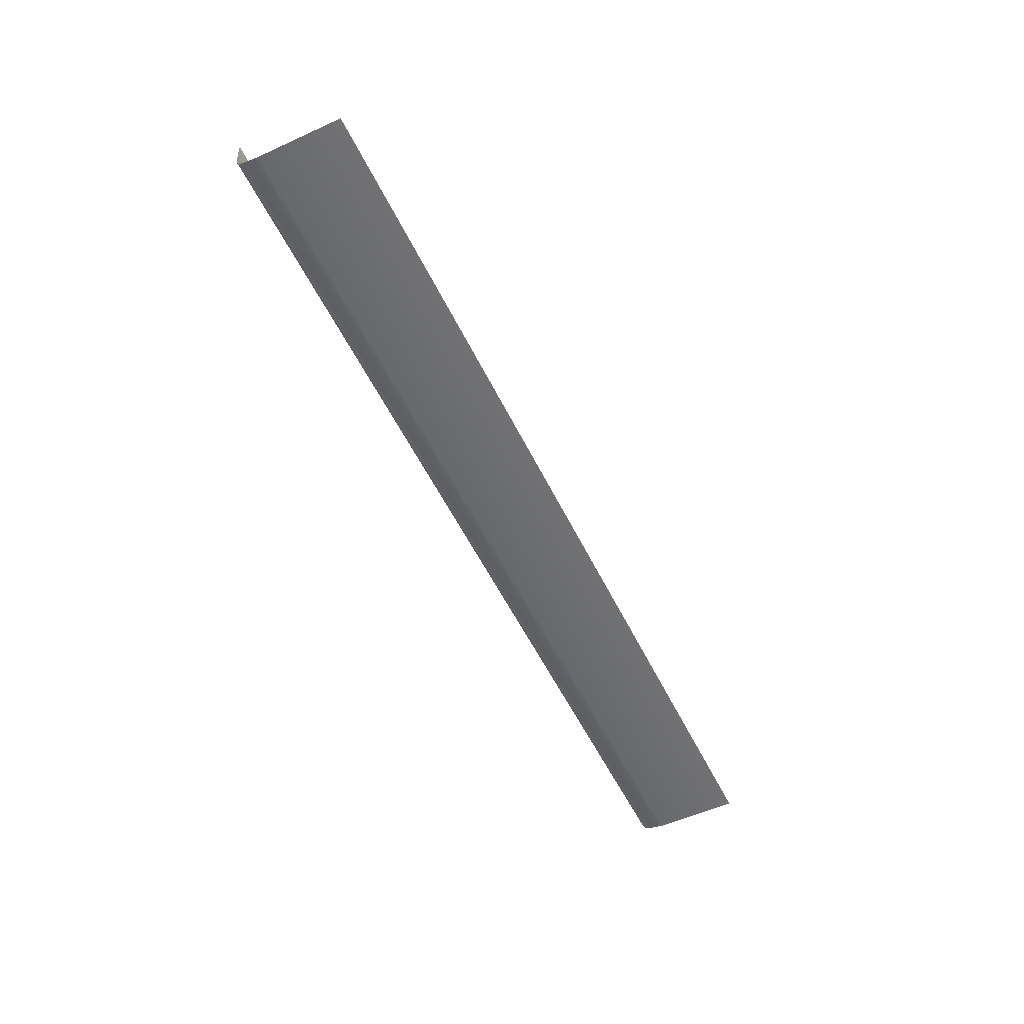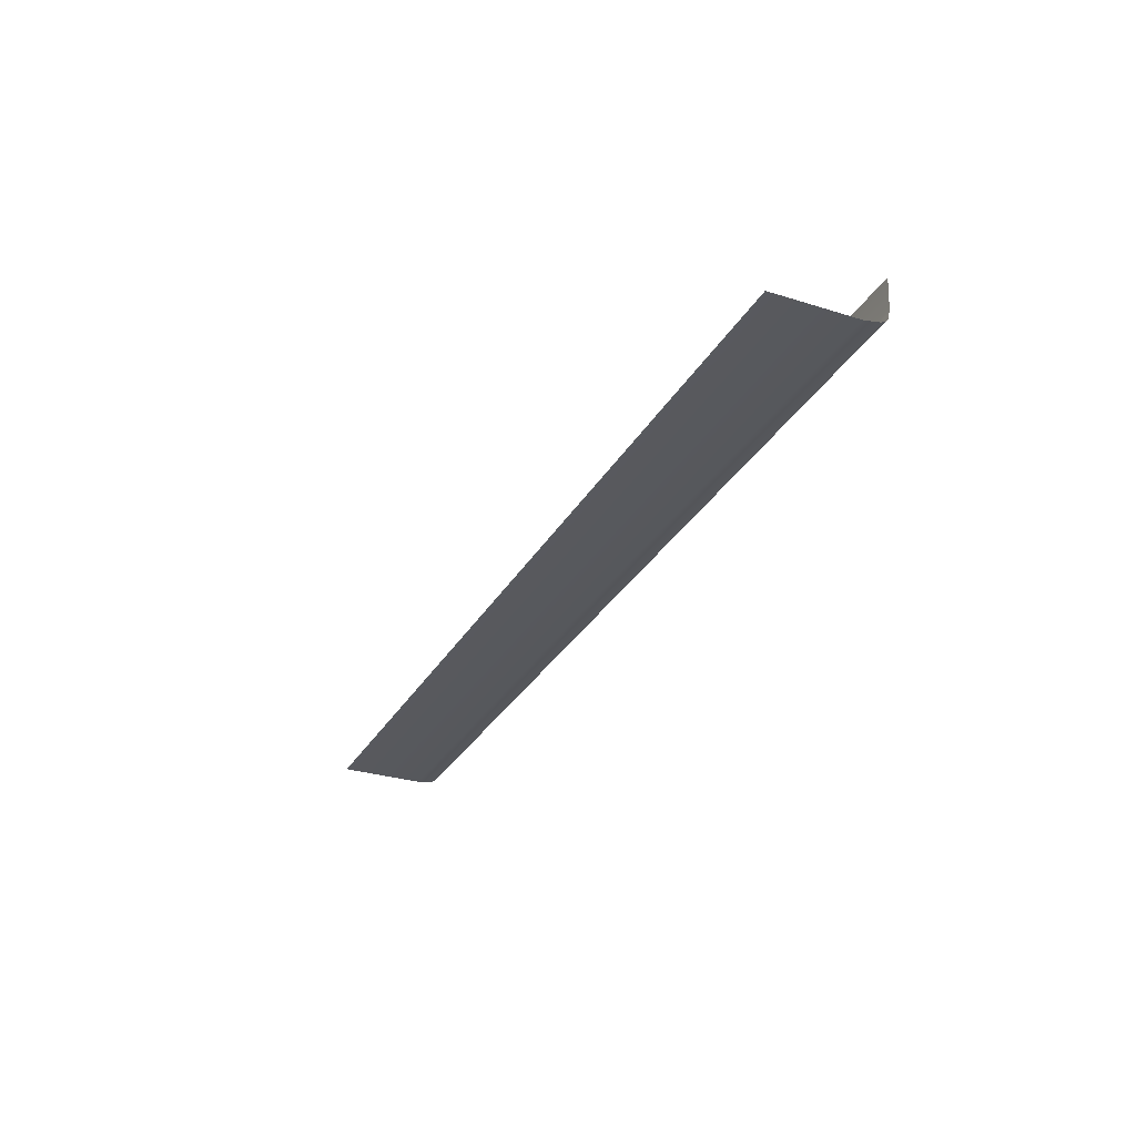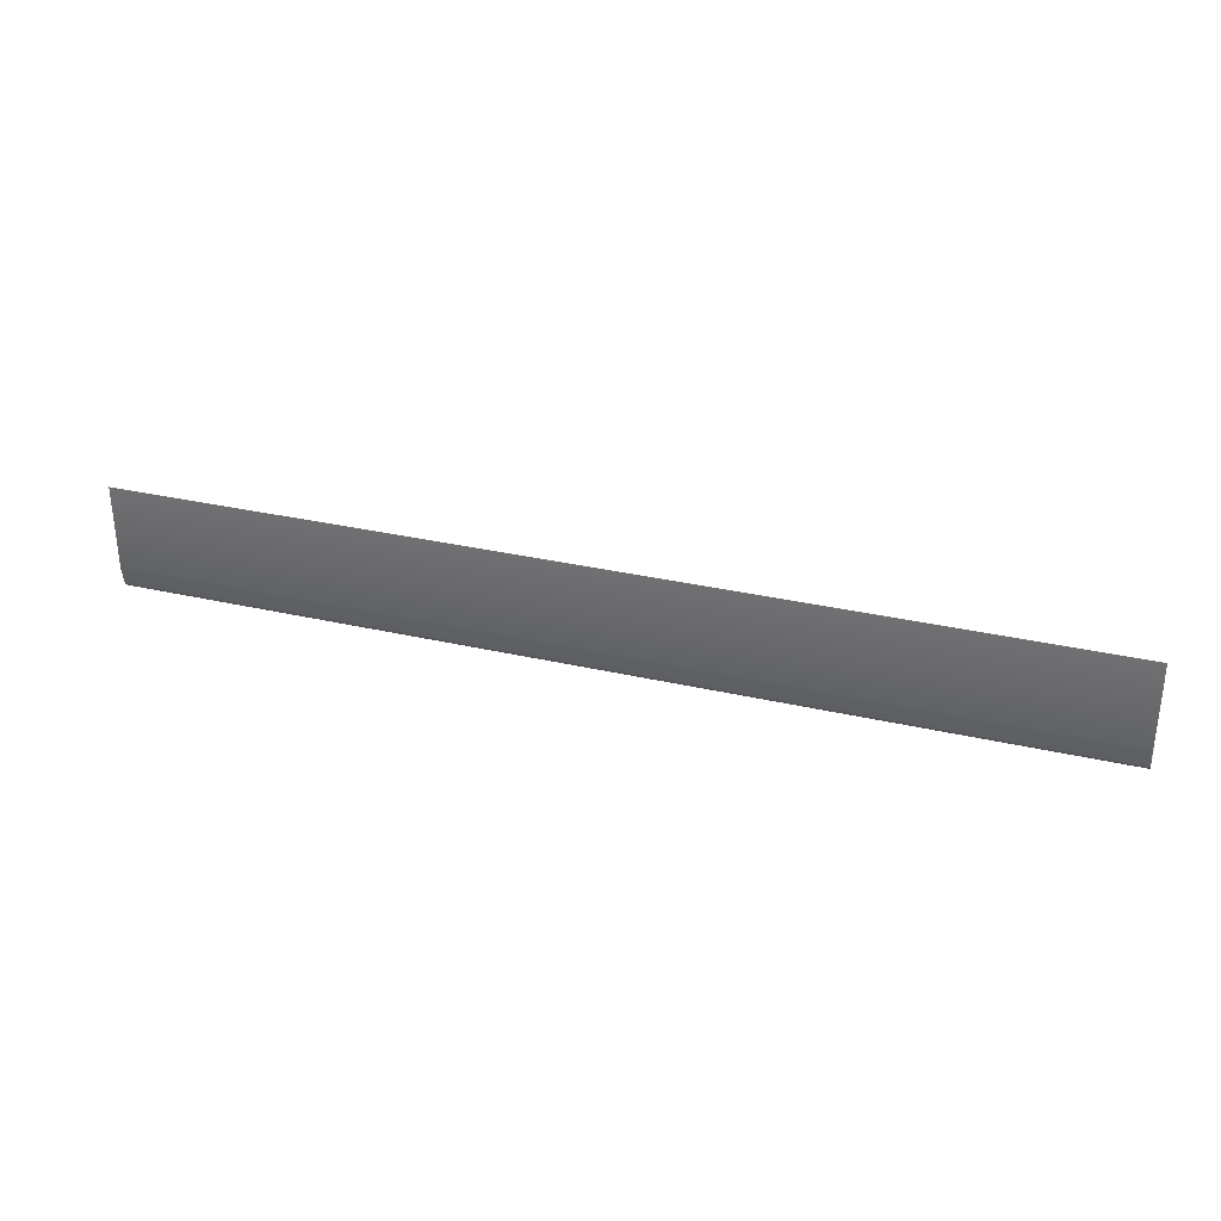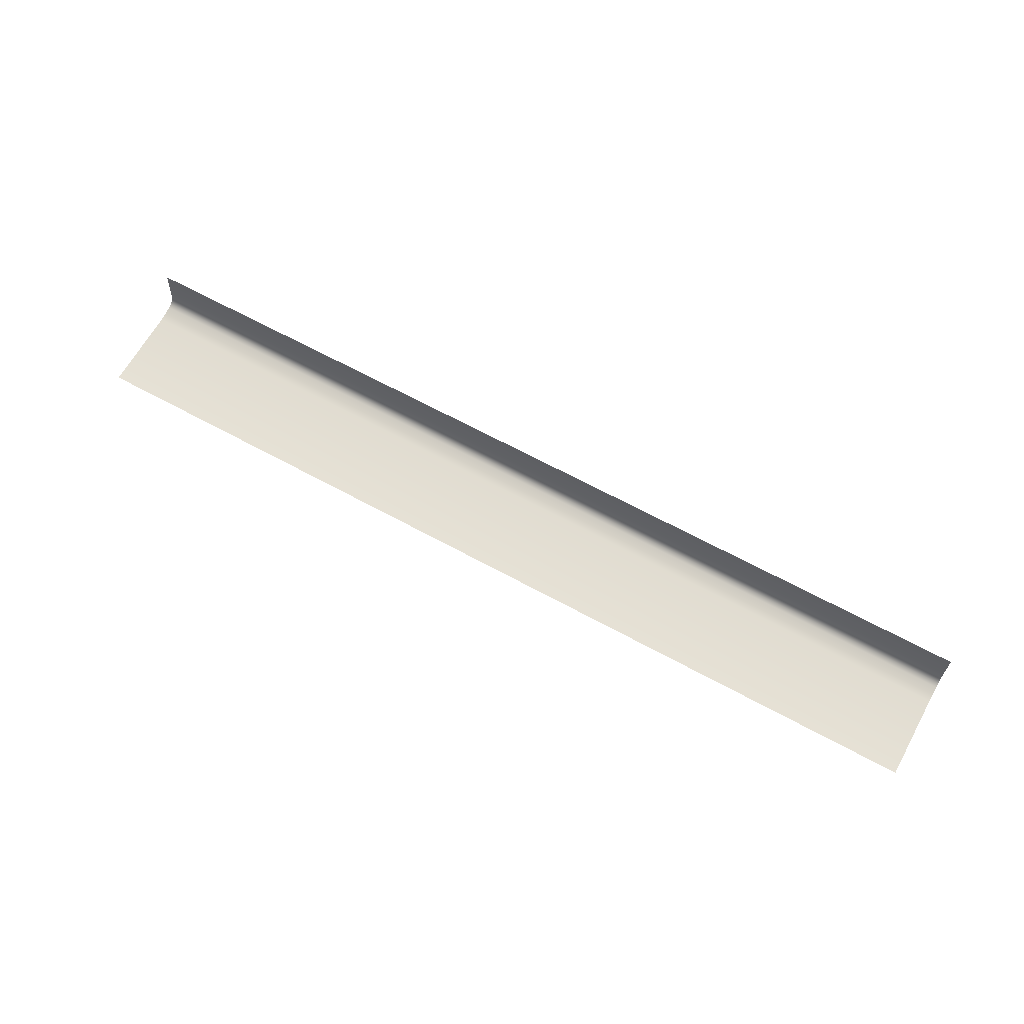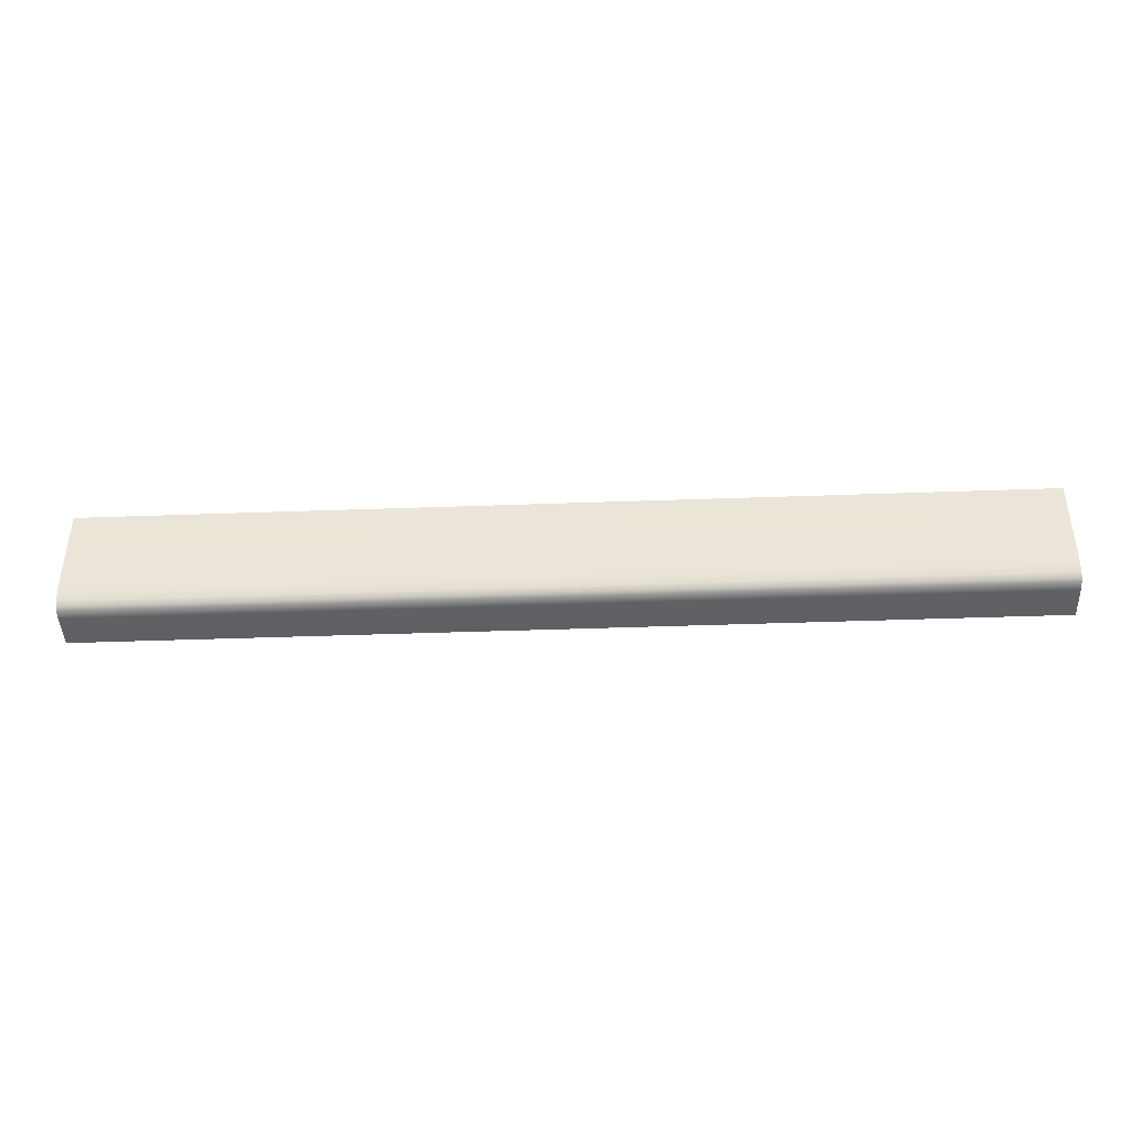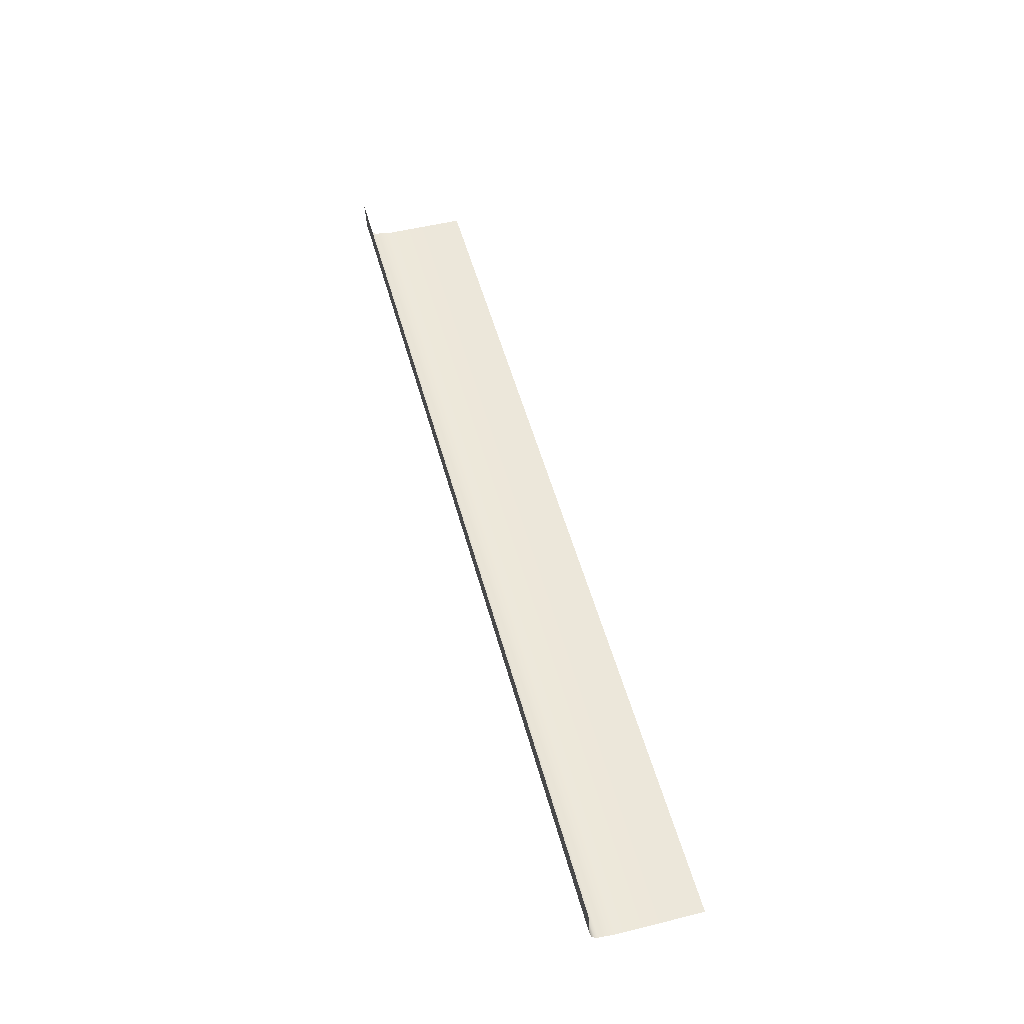
<metadata>
{"format":"obj","ext":"obj","renderer":"f3d","projection":"perspective","resolution":1024,"background":"white","views":[{"elev":-55.3,"azim":-64.2,"up":"+Y"},{"elev":-30.5,"azim":65.1,"up":"+Y"},{"elev":31.5,"azim":18.2,"up":"+Z"},{"elev":64.4,"azim":29.0,"up":"+Y"},{"elev":-41.7,"azim":2.5,"up":"+Z"},{"elev":53.0,"azim":-105.1,"up":"+Y"}]}
</metadata>
<code>
g loftedSu
v 812.6 -6.094 74.64
v -850.1 -6.094 74.64
v 812.6 -5.04 -76.93
v -850.1 -5.04 -76.93
v 812.6 0.3443 -105.6
v -850.1 0.3443 -105.6
v 812.6 4.146 -113.1
v -850.1 4.146 -113.1
v 812.6 10.42 -118
v -850.1 10.42 -118
v 812.6 27.11 -122.1
v -850.1 27.11 -122.1
v 812.6 84.8 -124.7
v -850.1 84.8 -124.7
f 4 2 1 3
f 6 4 3 5
f 8 6 5 7
f 10 8 7 9
f 12 10 9 11
f 14 12 11 13

</code>
